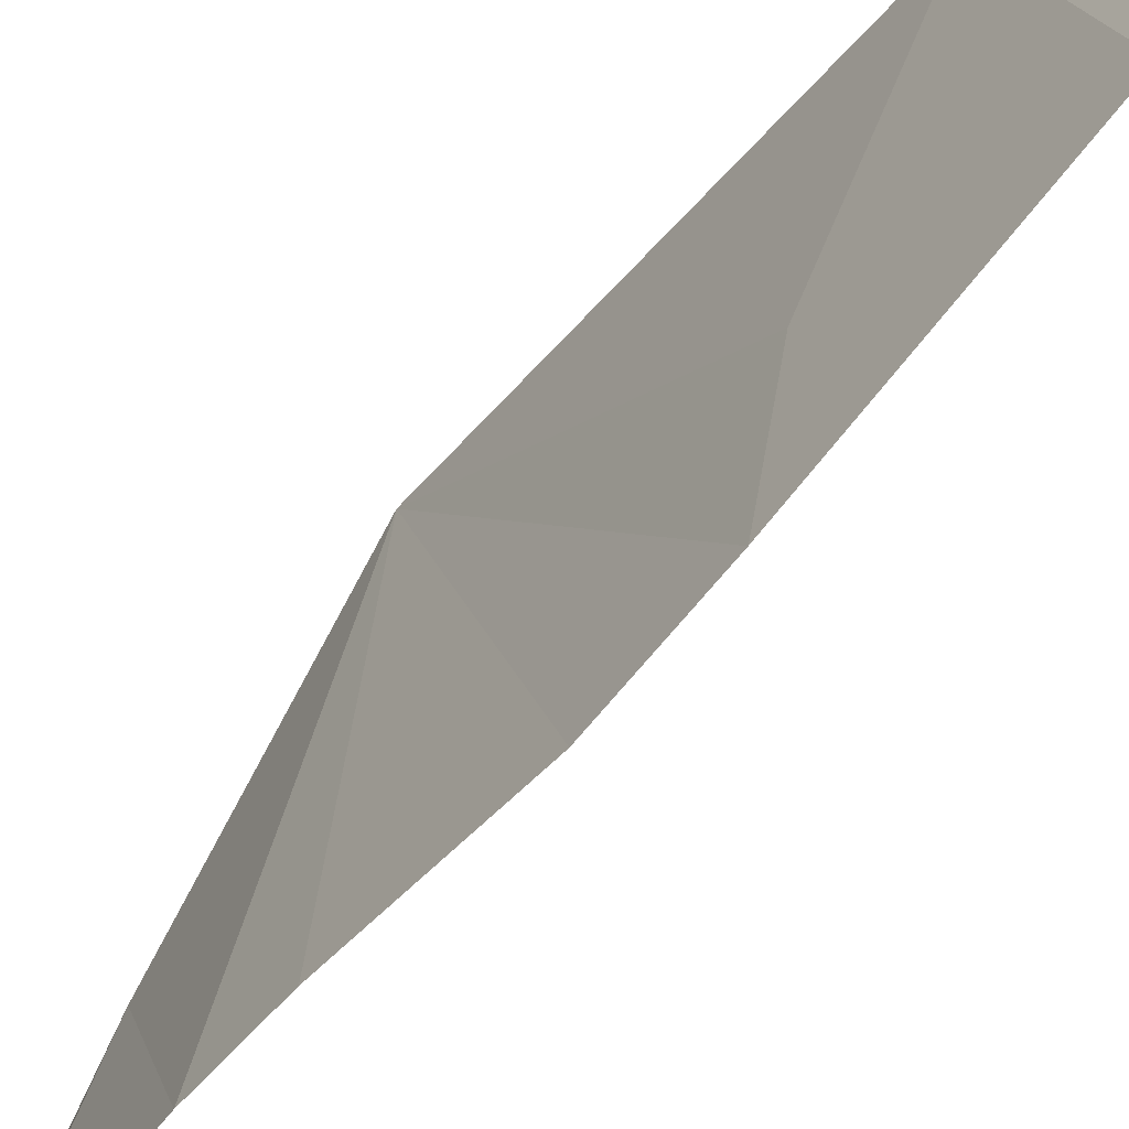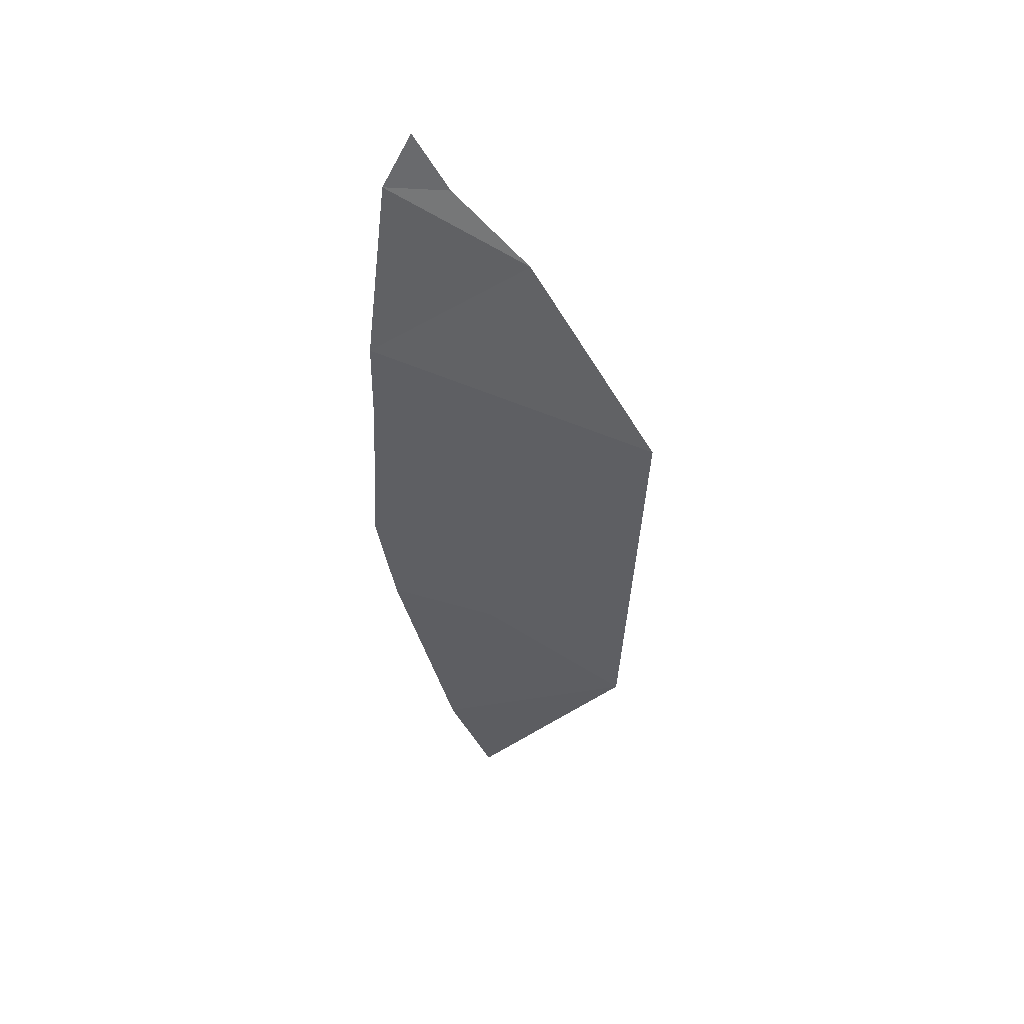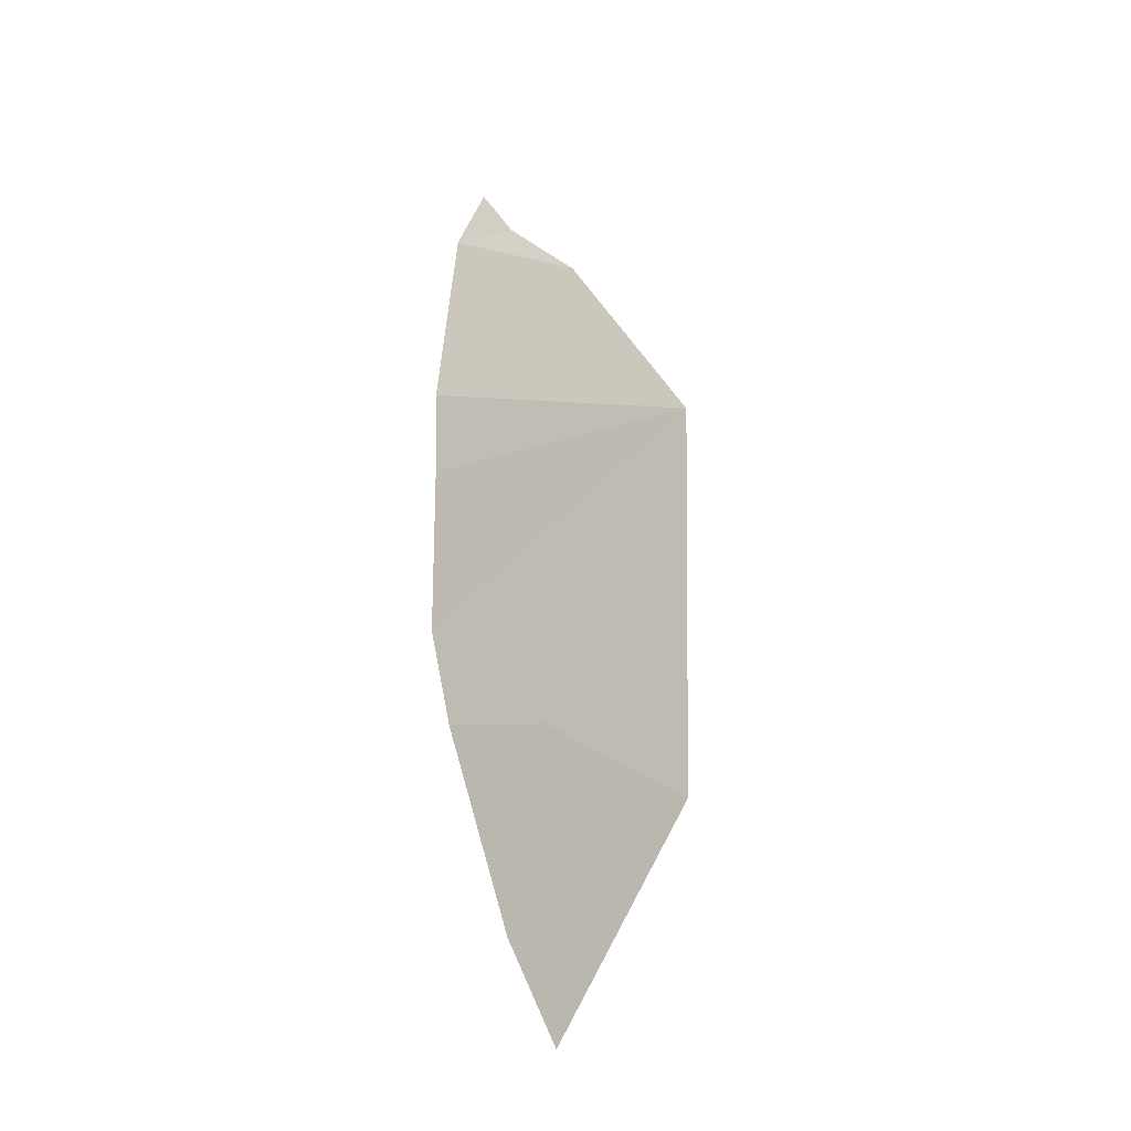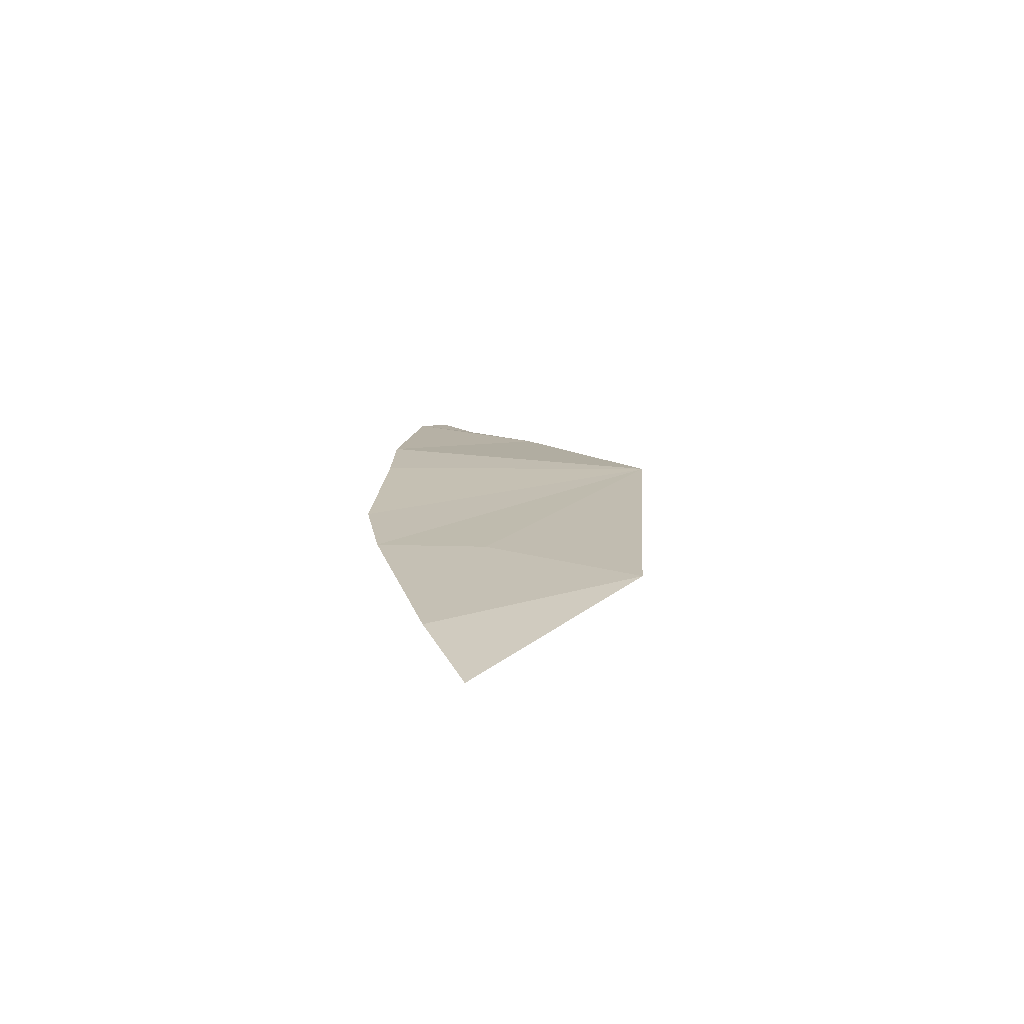
<metadata>
{"format":"obj","ext":"obj","renderer":"f3d","projection":"perspective","resolution":1024,"background":"white","views":[{"elev":-49.3,"azim":149.1,"up":"+Y"},{"elev":39.9,"azim":105.8,"up":"+Z"},{"elev":-25.1,"azim":126.1,"up":"+Z"},{"elev":-78.3,"azim":95.8,"up":"+Z"}]}
</metadata>
<code>
o crack_only_17
v 2.859 1.135 -3.234
v 2.849 1.249 -3.254
v 2.86 1.434 -2.961
v 2.89 1.132 -2.952
v 2.871 1.118 -3.128
v 2.897 1.135 -2.861
v 2.828 1.19 -3.457
v 2.879 1.223 -2.669
v 2.894 1.158 -2.667
v 2.884 1.186 -2.611
v 2.872 1.302 -2.747
v 2.801 1.23 -3.565
v 2.827 1.403 -3.356
f 1 2 3
f 4 5 3
f 4 3 6
f 1 3 5
f 2 1 7
f 8 10 9
f 11 9 6
f 8 9 11
f 11 6 3
f 7 12 13
f 2 13 3
f 2 7 13

</code>
